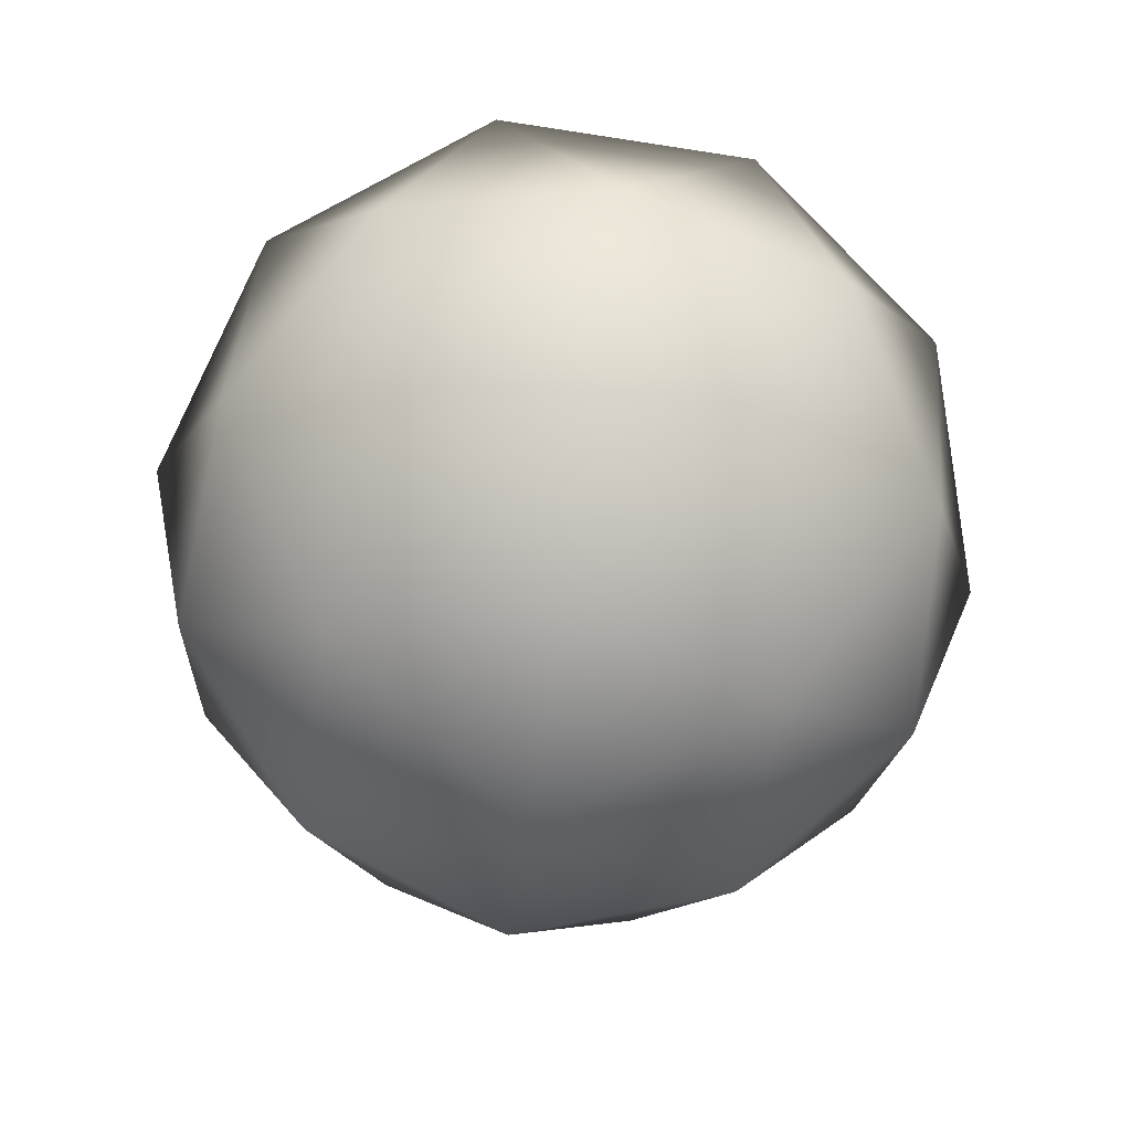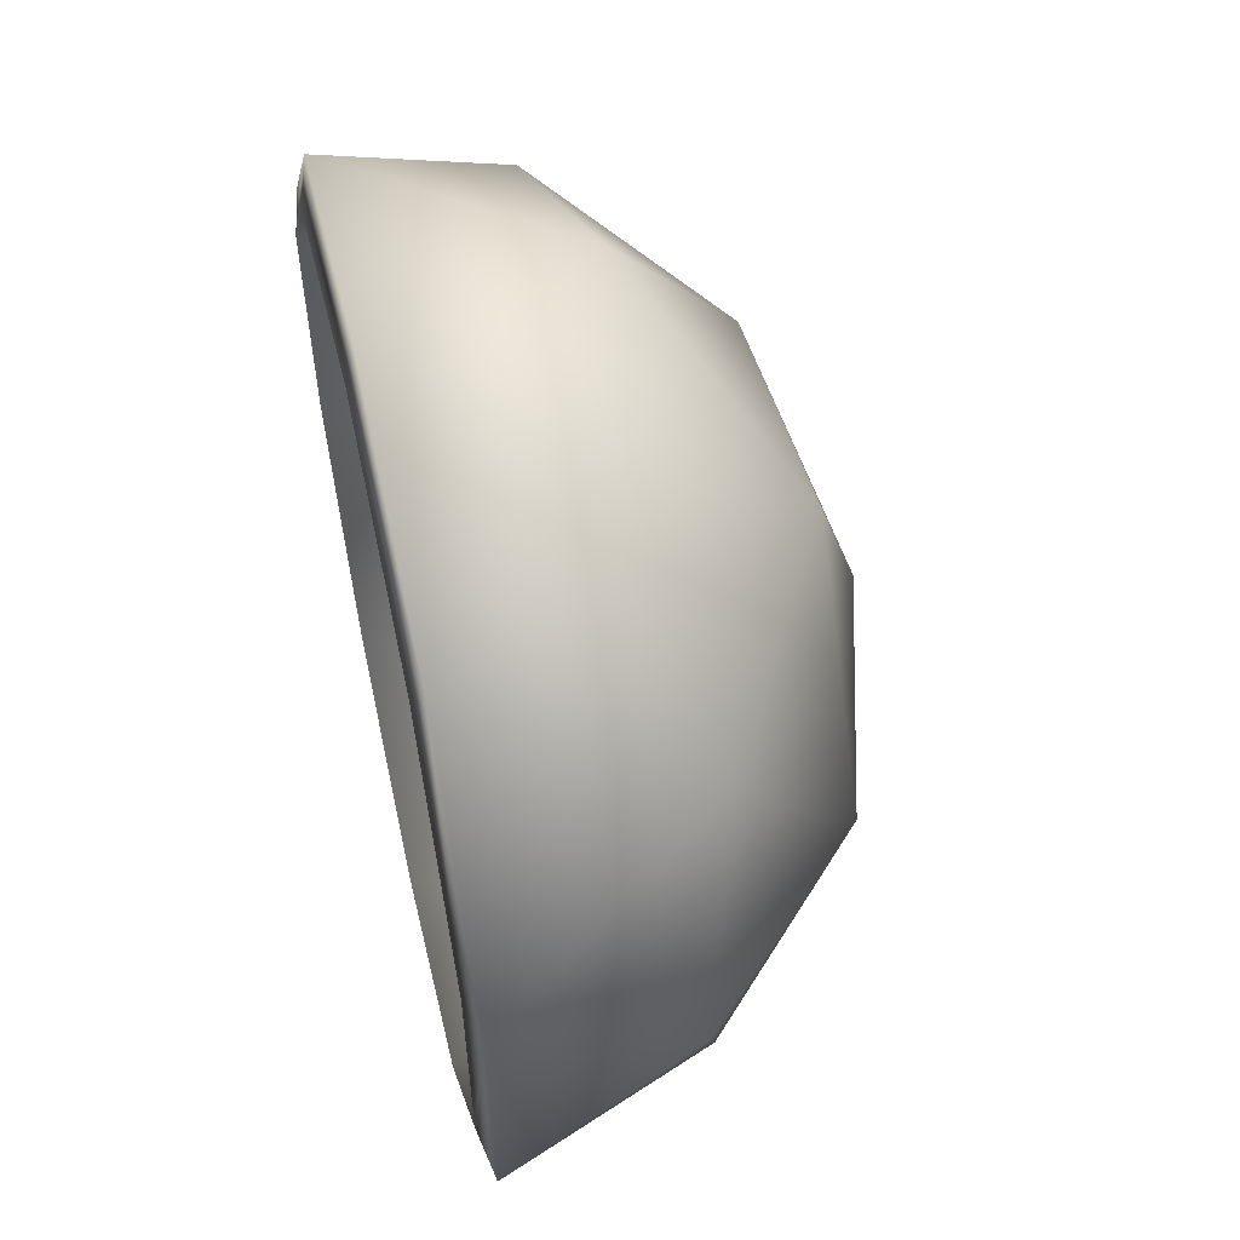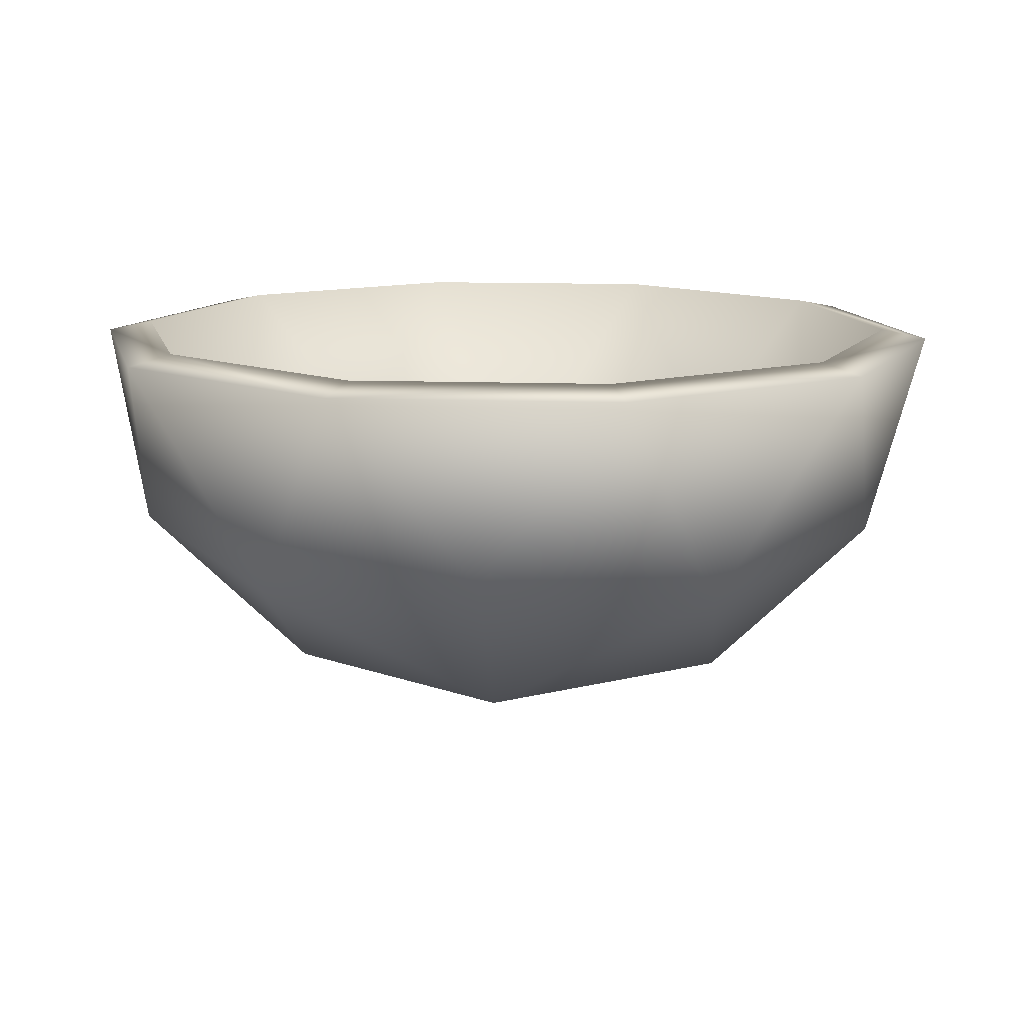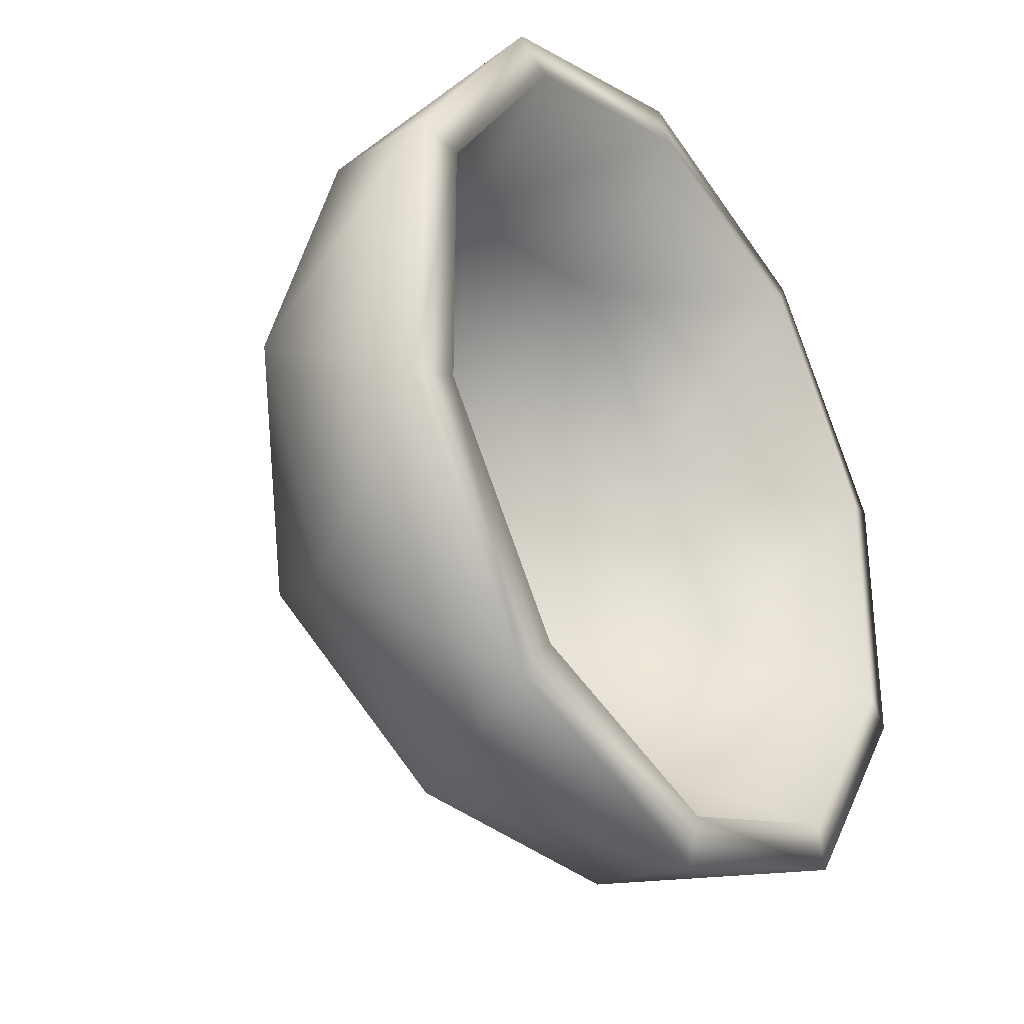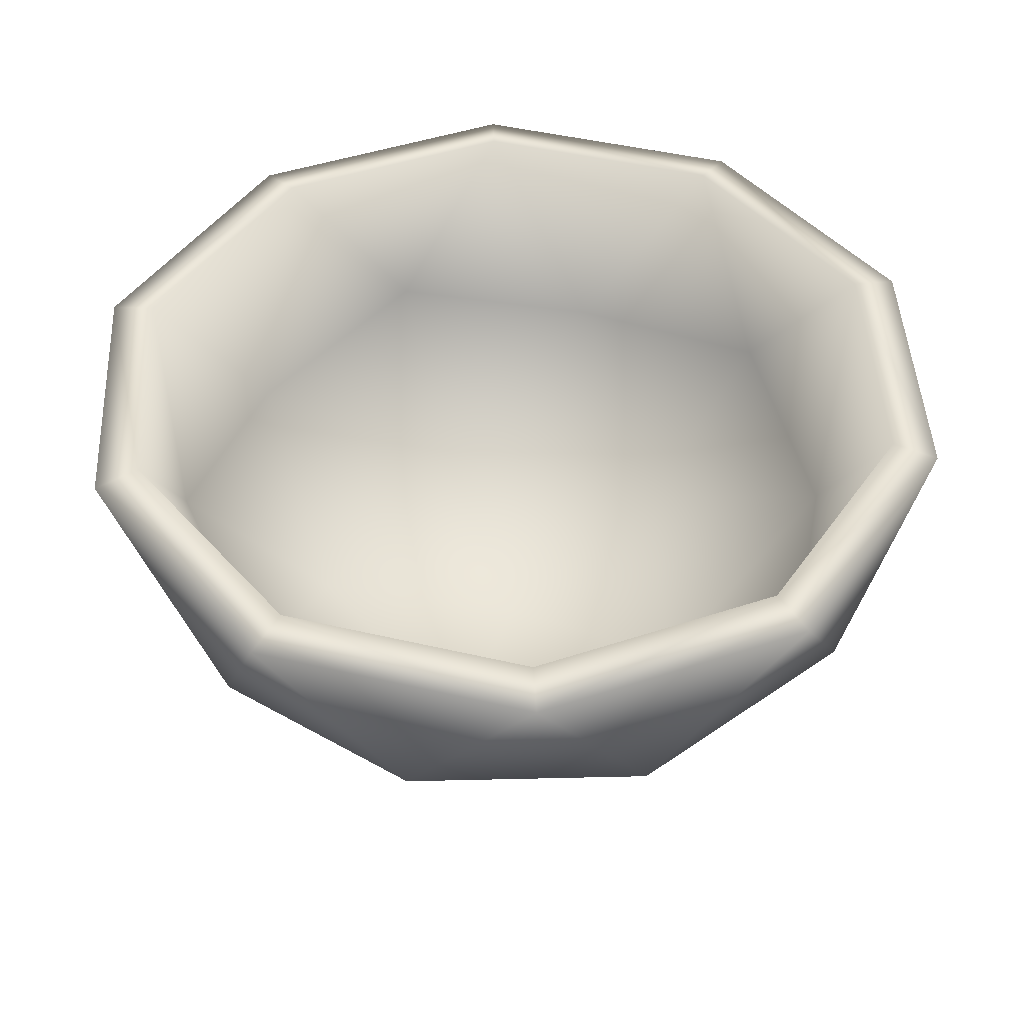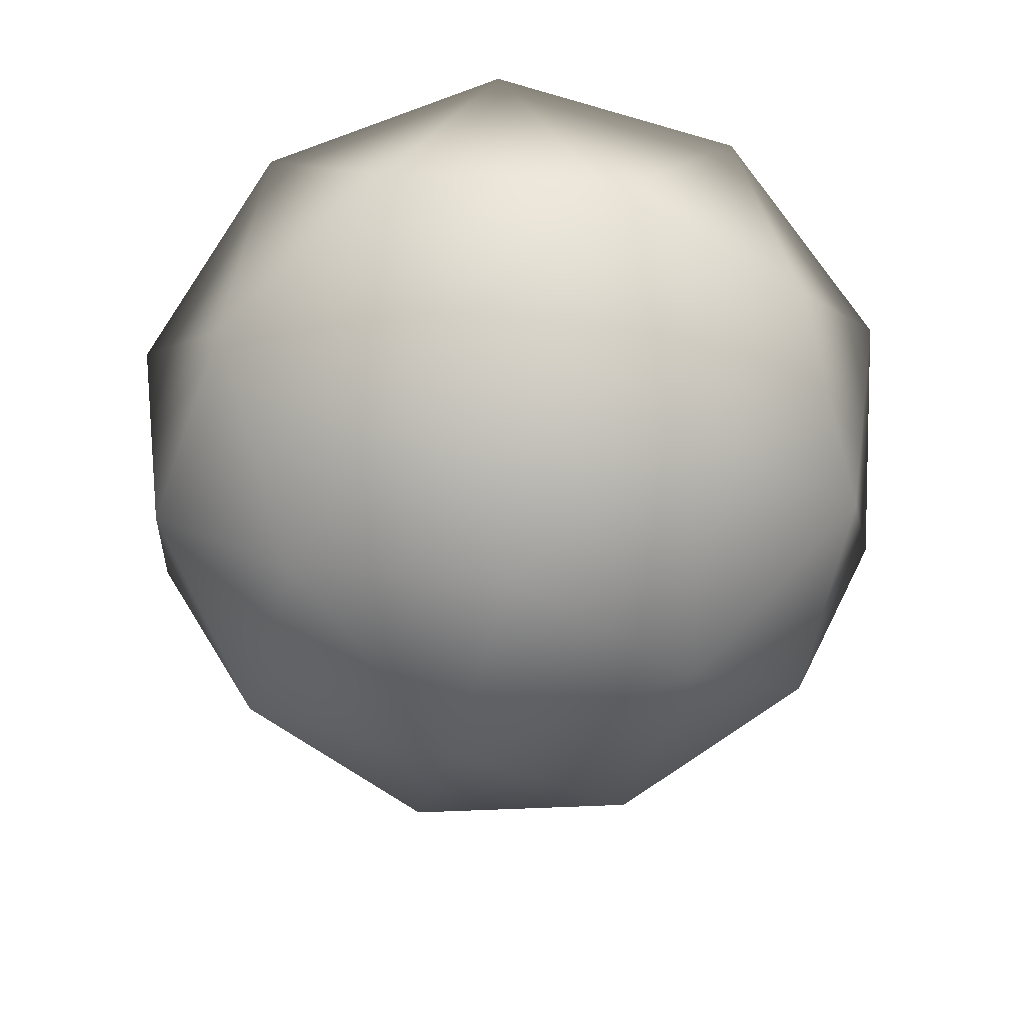
<metadata>
{"format":"obj","ext":"obj","renderer":"f3d","projection":"perspective","resolution":1024,"background":"white","views":[{"elev":-79.5,"azim":9.4,"up":"+Y"},{"elev":57.6,"azim":-102.8,"up":"+Z"},{"elev":12.7,"azim":58.6,"up":"+Y"},{"elev":-31.3,"azim":125.5,"up":"+Z"},{"elev":46.1,"azim":141.1,"up":"+Y"},{"elev":-69.6,"azim":2.0,"up":"+Y"}]}
</metadata>
<code>
o Icosphere
v 0.04107 -0.8629 -0.007764
v 0.7591 -0.3612 0.5139
v -0.2332 -0.3612 0.8363
v -0.8464 -0.3612 -0.007764
v -0.2332 -0.3612 -0.8518
v 0.7591 -0.3612 -0.5294
v -0.1201 -0.7273 0.4884
v 0.4631 -0.7273 0.2989
v 0.3019 -0.4324 0.795
v 0.8851 -0.4324 -0.007764
v 0.4631 -0.7273 -0.3144
v -0.4806 -0.7273 -0.007764
v -0.6418 -0.4324 0.4884
v -0.1201 -0.7273 -0.5039
v -0.6418 -0.4324 -0.5039
v 0.3019 -0.4324 -0.8105
v 0.9848 0.04473 0.2989
v 0.9848 0.04473 -0.3144
v 0.04107 0.04473 0.9845
v 0.6243 0.04473 0.795
v -0.9026 0.04473 0.2989
v -0.5422 0.04473 0.795
v -0.5422 0.04473 -0.8105
v -0.9026 0.04473 -0.3144
v 0.6243 0.04473 -0.8105
v 0.04107 0.04473 -1
v 0.04107 -0.7667 -0.007764
v 0.683 -0.3181 0.4586
v -0.2041 -0.3181 0.7468
v -0.7523 -0.3181 -0.007764
v -0.2041 -0.3181 -0.7623
v 0.683 -0.3181 -0.4741
v -0.103 -0.6455 0.4358
v 0.4184 -0.6455 0.2664
v 0.2743 -0.3819 0.7099
v 0.7957 -0.3819 -0.007764
v 0.4184 -0.6455 -0.2819
v -0.4253 -0.6455 -0.007764
v -0.5694 -0.3819 0.4358
v -0.103 -0.6455 -0.4513
v -0.5694 -0.3819 -0.4513
v 0.2743 -0.3819 -0.7254
v 0.8867 0.06606 0.2687
v 0.8867 0.06606 -0.2842
v 0.03945 0.06606 0.8819
v 0.5653 0.06606 0.7111
v -0.8056 0.06606 0.2656
v -0.4806 0.06606 0.713
v -0.4806 0.06606 -0.7285
v -0.8056 0.06606 -0.2811
v 0.5653 0.06606 -0.7266
v 0.03945 0.06606 -0.8975
f 1 8 7
f 2 8 10
f 1 7 12
f 1 12 14
f 1 14 11
f 2 10 17
f 3 9 19
f 4 13 21
f 5 15 23
f 6 16 25
f 2 17 20
f 3 19 22
f 4 21 24
f 5 23 26
f 6 25 18
f 25 16 26
f 16 5 26
f 23 15 24
f 15 4 24
f 21 13 22
f 13 3 22
f 19 9 20
f 9 2 20
f 17 10 18
f 10 6 18
f 11 16 6
f 11 14 16
f 14 5 16
f 14 15 5
f 14 12 15
f 12 4 15
f 12 13 4
f 12 7 13
f 7 3 13
f 10 11 6
f 10 8 11
f 8 1 11
f 7 9 3
f 7 8 9
f 8 2 9
f 27 33 34
f 28 36 34
f 27 38 33
f 27 40 38
f 27 37 40
f 28 43 36
f 29 45 35
f 30 47 39
f 31 49 41
f 32 51 42
f 28 46 43
f 29 48 45
f 30 50 47
f 31 52 49
f 32 44 51
f 51 52 42
f 42 52 31
f 49 50 41
f 41 50 30
f 47 48 39
f 39 48 29
f 45 46 35
f 35 46 28
f 43 44 36
f 36 44 32
f 37 32 42
f 37 42 40
f 40 42 31
f 40 31 41
f 40 41 38
f 38 41 30
f 38 30 39
f 38 39 33
f 33 39 29
f 36 32 37
f 36 37 34
f 34 37 27
f 33 29 35
f 33 35 34
f 34 35 28
f 25 44 18
f 23 52 26
f 21 50 24
f 22 45 48
f 20 43 46
f 25 52 51
f 23 50 49
f 22 47 21
f 20 45 19
f 18 43 17
f 25 51 44
f 23 49 52
f 21 47 50
f 22 19 45
f 20 17 43
f 25 26 52
f 23 24 50
f 22 48 47
f 20 46 45
f 18 44 43

</code>
